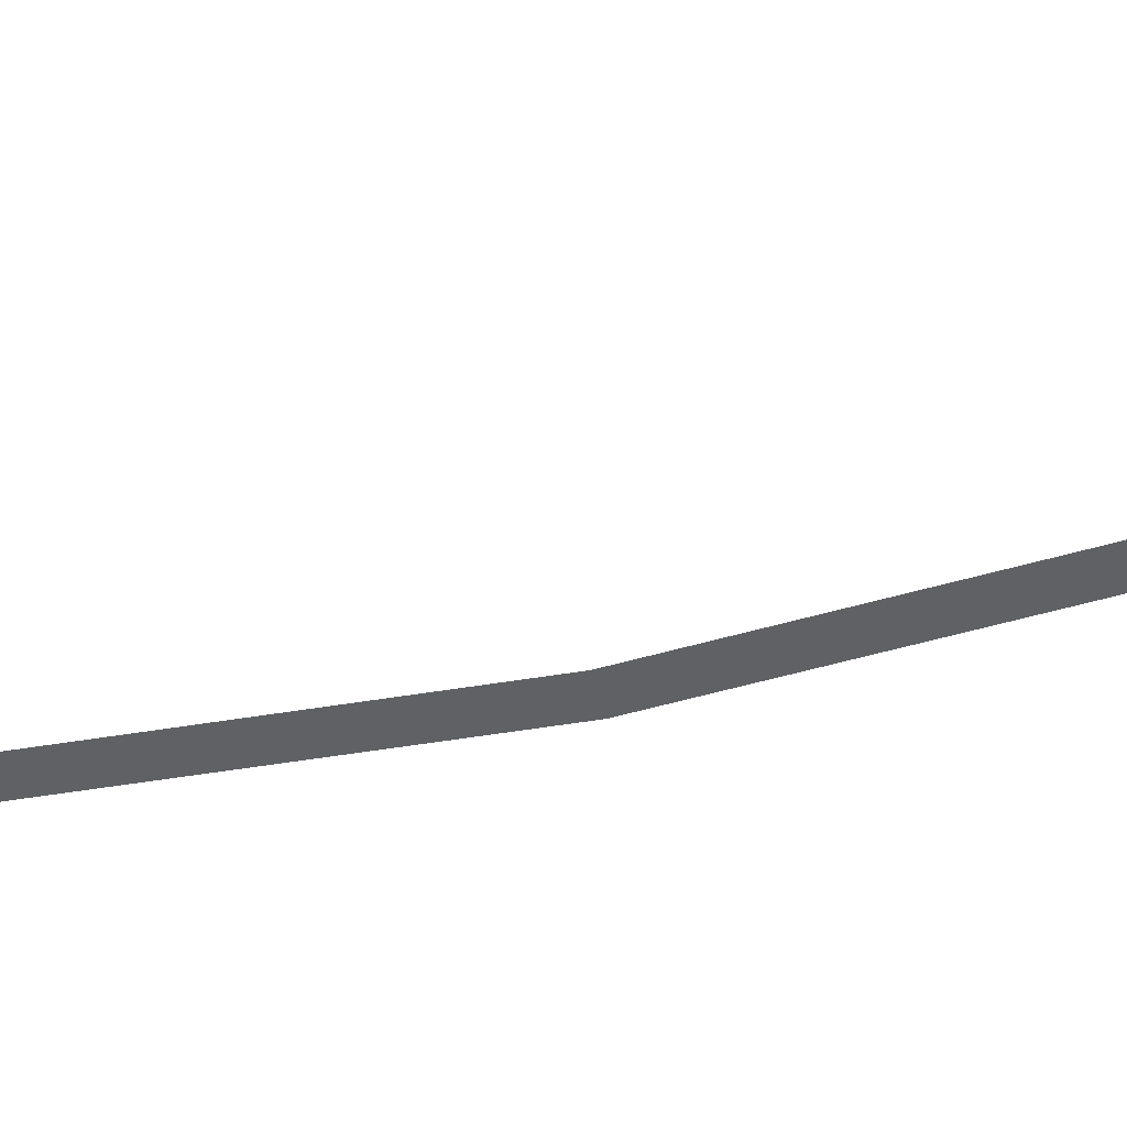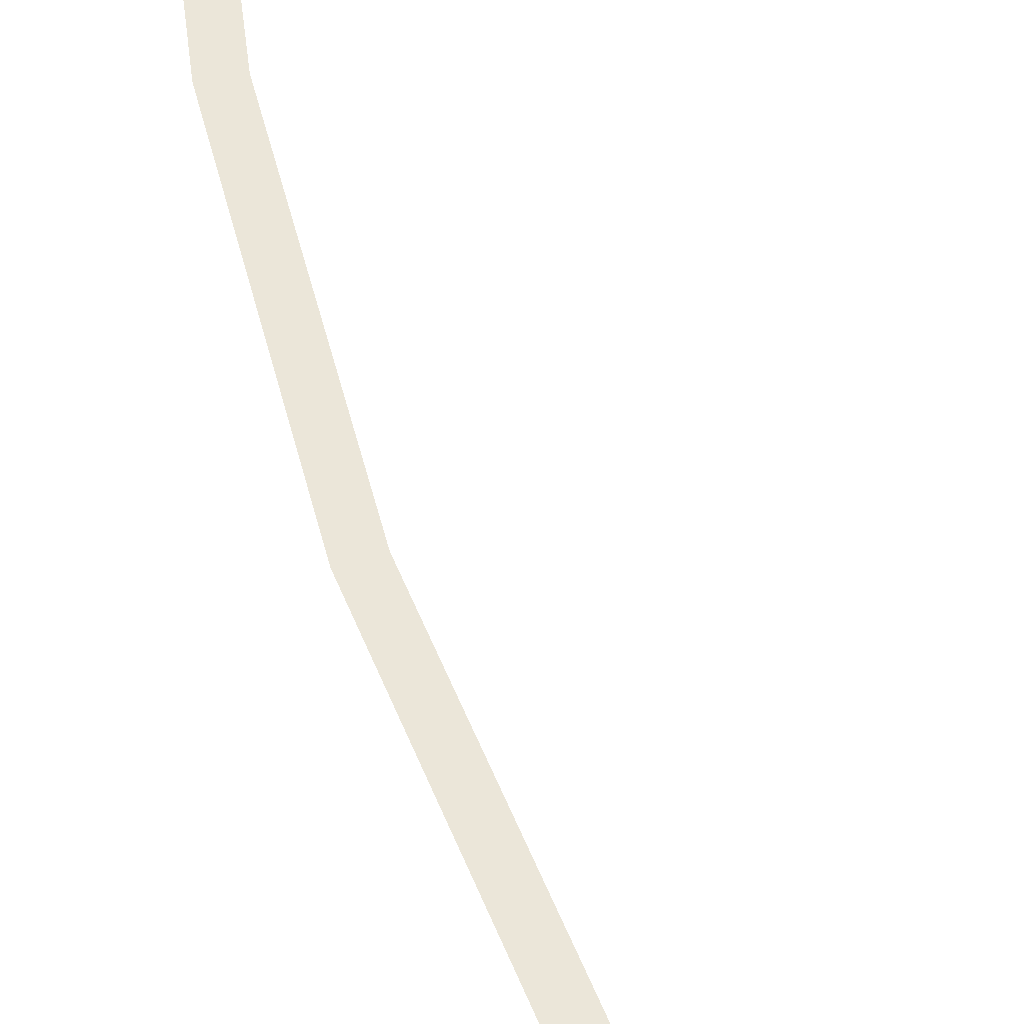
<metadata>
{"format":"obj","ext":"obj","renderer":"f3d","projection":"perspective","resolution":1024,"background":"white","views":[{"elev":-50.3,"azim":-90.9,"up":"+Y"},{"elev":56.0,"azim":146.8,"up":"+Y"}]}
</metadata>
<code>
v 3.95 0 0
v 3.916 0 0.5155
v 3.866 0 0.509
v 3.9 0 0
v 3.916 0 0.5155
v 3.815 0 1.022
v 3.767 0 1.009
v 3.866 0 0.509
v 3.815 0 1.022
v 3.649 0 1.512
v 3.603 0 1.493
v 3.767 0 1.009
v 3.649 0 1.512
v 3.421 0 1.975
v 3.377 0 1.95
v 3.603 0 1.493
g mesh1646
f 1 2 3
f 3 4 1
f 5 6 7
f 7 8 5
f 9 10 11
f 11 12 9
f 13 14 15
f 15 16 13

</code>
